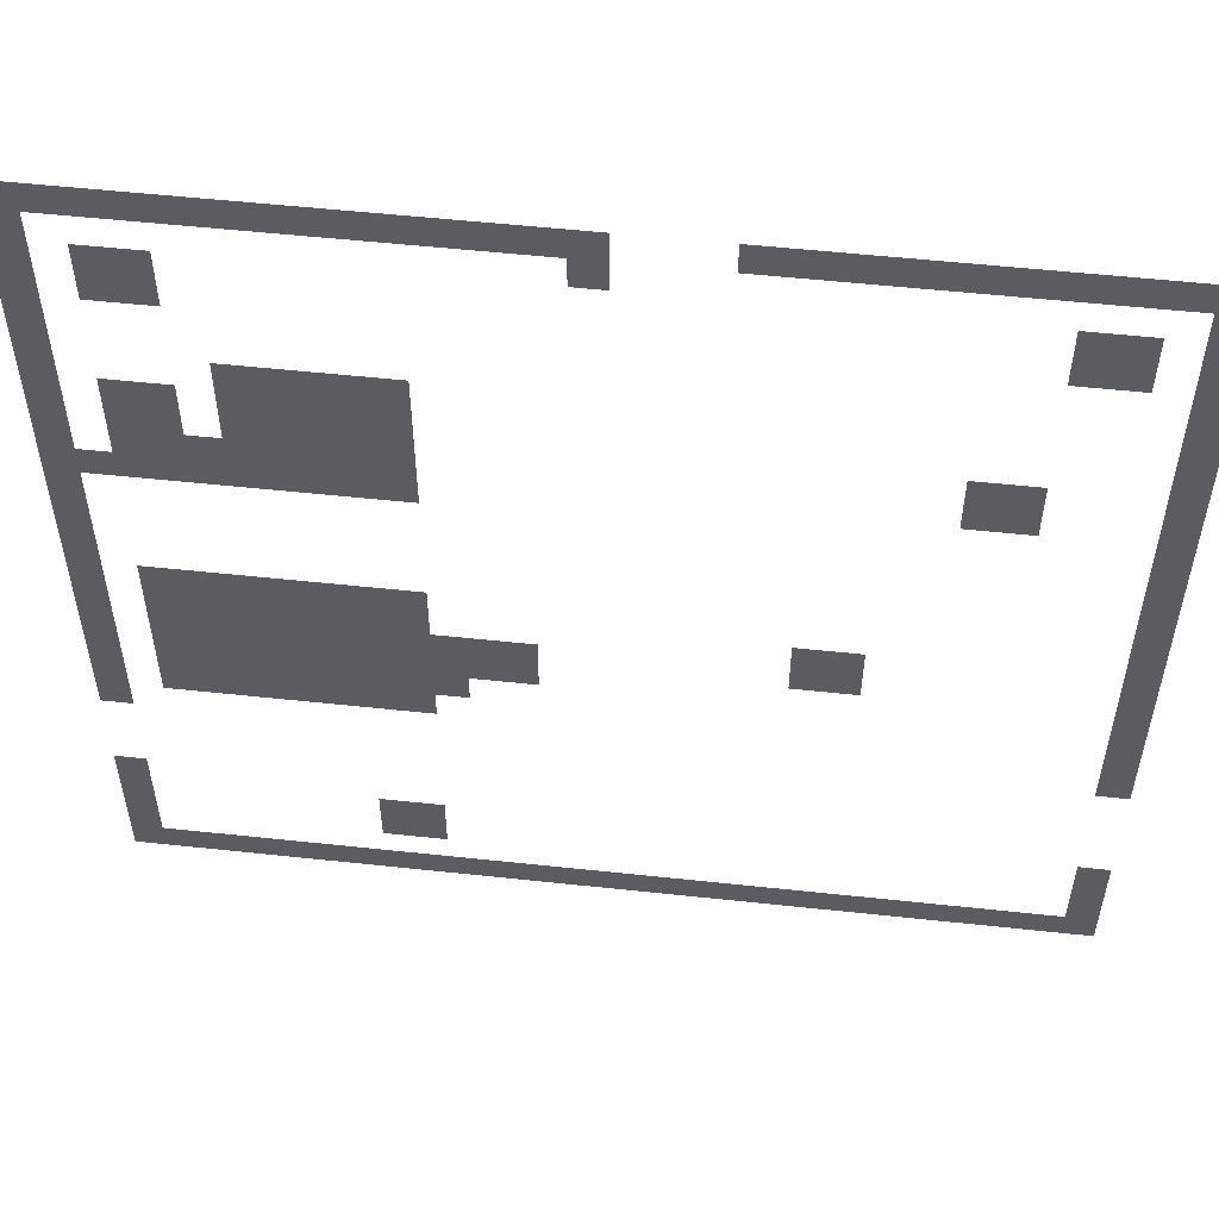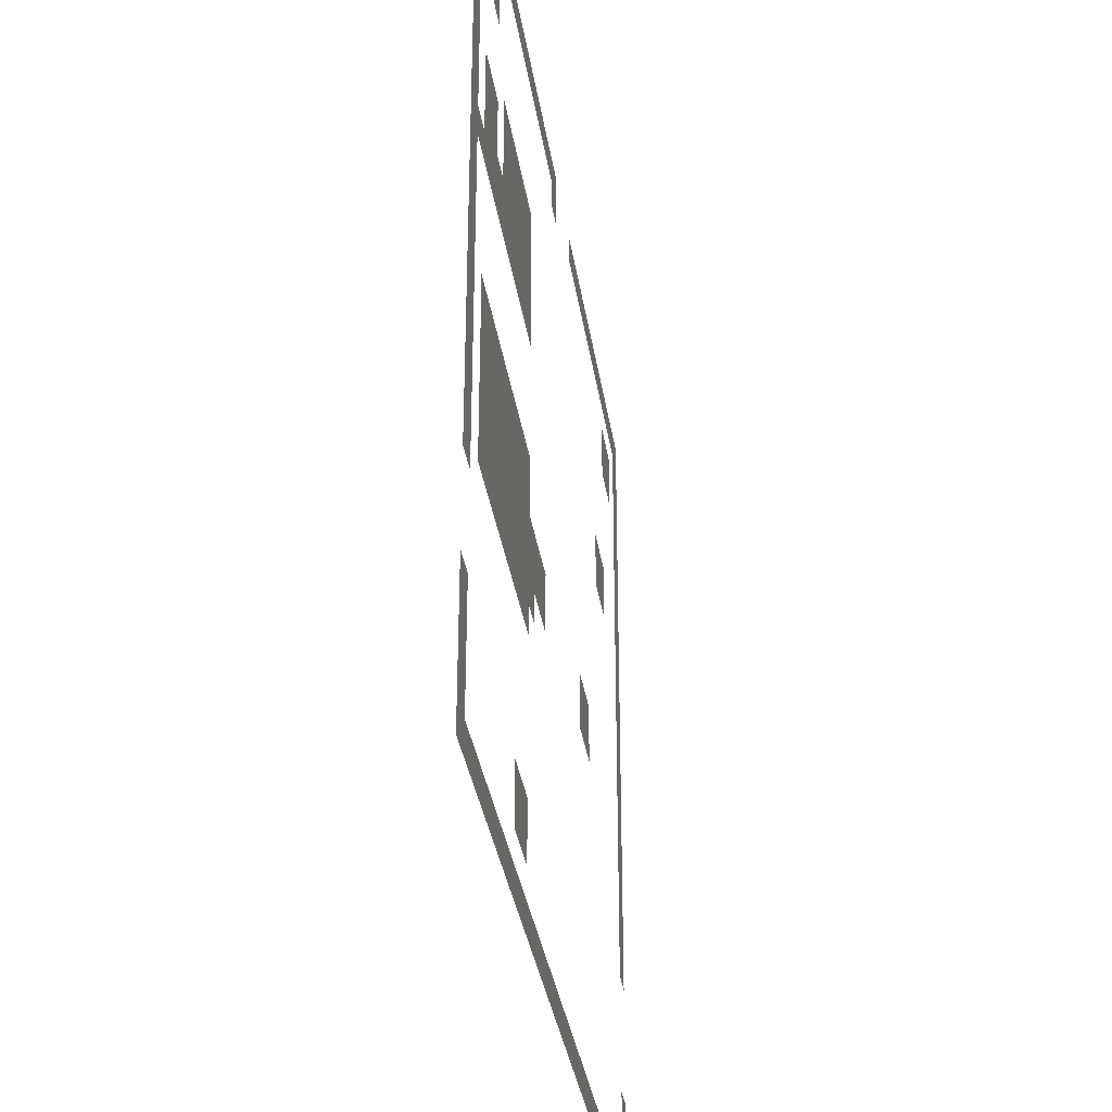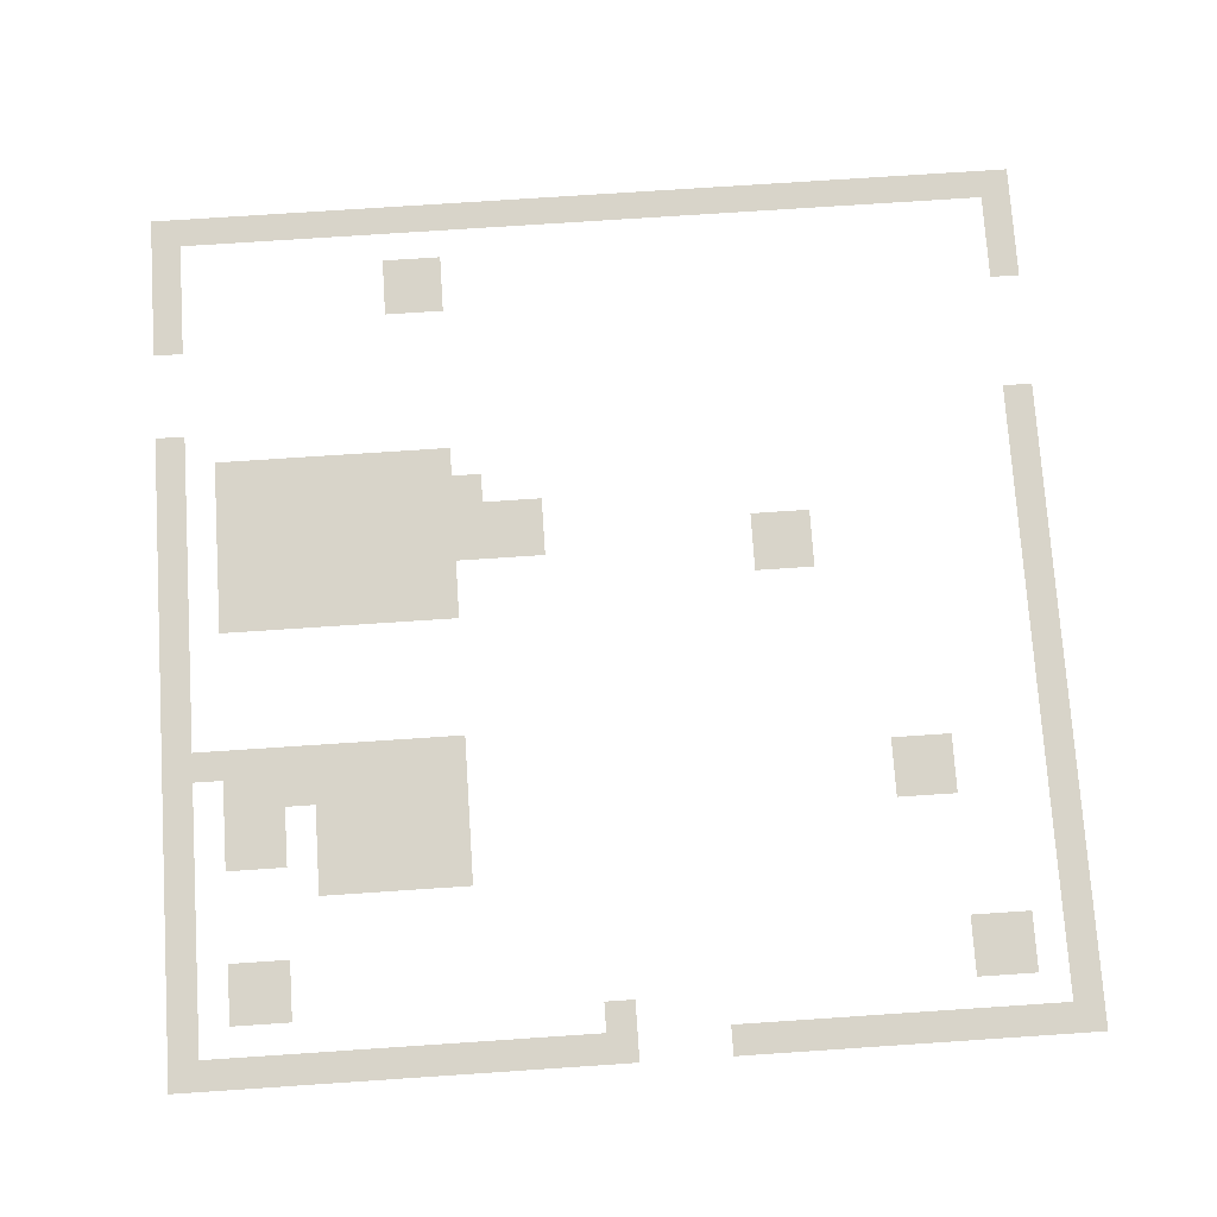
<metadata>
{"format":"obj","ext":"obj","renderer":"f3d","projection":"perspective","resolution":1024,"background":"white","views":[{"elev":54.7,"azim":-173.5,"up":"+Y"},{"elev":-34.5,"azim":98.5,"up":"+Y"},{"elev":75.0,"azim":176.2,"up":"+Z"}]}
</metadata>
<code>
v -29 -1 0
v -30 -1 0
v -30 0 0
v -29 0 0
v -28 -1 0
v -29 -1 0
v -29 0 0
v -28 0 0
v -27 -1 0
v -28 -1 0
v -28 0 0
v -27 0 0
v -26 -1 0
v -27 -1 0
v -27 0 0
v -26 0 0
v -25 -1 0
v -26 -1 0
v -26 0 0
v -25 0 0
v -24 -1 0
v -25 -1 0
v -25 0 0
v -24 0 0
v -23 -1 0
v -24 -1 0
v -24 0 0
v -23 0 0
v -22 -1 0
v -23 -1 0
v -23 0 0
v -22 0 0
v -21 -1 0
v -22 -1 0
v -22 0 0
v -21 0 0
v -20 -1 0
v -21 -1 0
v -21 0 0
v -20 0 0
v -19 -1 0
v -20 -1 0
v -20 0 0
v -19 0 0
v -18 -1 0
v -19 -1 0
v -19 0 0
v -18 0 0
v -14 -1 0
v -15 -1 0
v -15 0 0
v -14 0 0
v -13 -1 0
v -14 -1 0
v -14 0 0
v -13 0 0
v -12 -1 0
v -13 -1 0
v -13 0 0
v -12 0 0
v -11 -1 0
v -12 -1 0
v -12 0 0
v -11 0 0
v -10 -1 0
v -11 -1 0
v -11 0 0
v -10 0 0
v -9 -1 0
v -10 -1 0
v -10 0 0
v -9 0 0
v -8 -1 0
v -9 -1 0
v -9 0 0
v -8 0 0
v -7 -1 0
v -8 -1 0
v -8 0 0
v -7 0 0
v -6 -1 0
v -7 -1 0
v -7 0 0
v -6 0 0
v -5 -1 0
v -6 -1 0
v -6 0 0
v -5 0 0
v -4 -1 0
v -5 -1 0
v -5 0 0
v -4 0 0
v -3 -1 0
v -4 -1 0
v -4 0 0
v -3 0 0
v -2 -1 0
v -3 -1 0
v -3 0 0
v -2 0 0
v -1 -1 0
v -2 -1 0
v -2 0 0
v -1 0 0
v 0 -1 0
v -1 -1 0
v -1 0 0
v 0 0 0
v -29 -2 0
v -30 -2 0
v -30 -1 0
v -29 -1 0
v -14 -2 0
v -15 -2 0
v -15 -1 0
v -14 -1 0
v 0 -2 0
v -1 -2 0
v -1 -1 0
v 0 -1 0
v -29 -3 0
v -30 -3 0
v -30 -2 0
v -29 -2 0
v -27 -3 0
v -28 -3 0
v -28 -2 0
v -27 -2 0
v -26 -3 0
v -27 -3 0
v -27 -2 0
v -26 -2 0
v -3 -3 0
v -4 -3 0
v -4 -2 0
v -3 -2 0
v -2 -3 0
v -3 -3 0
v -3 -2 0
v -2 -2 0
v 0 -3 0
v -1 -3 0
v -1 -2 0
v 0 -2 0
v -29 -4 0
v -30 -4 0
v -30 -3 0
v -29 -3 0
v -27 -4 0
v -28 -4 0
v -28 -3 0
v -27 -3 0
v -26 -4 0
v -27 -4 0
v -27 -3 0
v -26 -3 0
v -3 -4 0
v -4 -4 0
v -4 -3 0
v -3 -3 0
v -2 -4 0
v -3 -4 0
v -3 -3 0
v -2 -3 0
v 0 -4 0
v -1 -4 0
v -1 -3 0
v 0 -3 0
v -29 -5 0
v -30 -5 0
v -30 -4 0
v -29 -4 0
v 0 -5 0
v -1 -5 0
v -1 -4 0
v 0 -4 0
v -29 -6 0
v -30 -6 0
v -30 -5 0
v -29 -5 0
v 0 -6 0
v -1 -6 0
v -1 -5 0
v 0 -5 0
v -29 -7 0
v -30 -7 0
v -30 -6 0
v -29 -6 0
v -9 -7 0
v -10 -7 0
v -10 -6 0
v -9 -6 0
v -8 -7 0
v -9 -7 0
v -9 -6 0
v -8 -6 0
v -7 -7 0
v -8 -7 0
v -8 -6 0
v -7 -6 0
v -6 -7 0
v -7 -7 0
v -7 -6 0
v -6 -6 0
v -5 -7 0
v -6 -7 0
v -6 -6 0
v -5 -6 0
v 0 -7 0
v -1 -7 0
v -1 -6 0
v 0 -6 0
v -29 -8 0
v -30 -8 0
v -30 -7 0
v -29 -7 0
v -9 -8 0
v -10 -8 0
v -10 -7 0
v -9 -7 0
v -8 -8 0
v -9 -8 0
v -9 -7 0
v -8 -7 0
v -7 -8 0
v -8 -8 0
v -8 -7 0
v -7 -7 0
v -6 -8 0
v -7 -8 0
v -7 -7 0
v -6 -7 0
v -5 -8 0
v -6 -8 0
v -6 -7 0
v -5 -7 0
v -3 -8 0
v -4 -8 0
v -4 -7 0
v -3 -7 0
v -2 -8 0
v -3 -8 0
v -3 -7 0
v -2 -7 0
v 0 -8 0
v -1 -8 0
v -1 -7 0
v 0 -7 0
v -29 -9 0
v -30 -9 0
v -30 -8 0
v -29 -8 0
v -25 -9 0
v -26 -9 0
v -26 -8 0
v -25 -8 0
v -24 -9 0
v -25 -9 0
v -25 -8 0
v -24 -8 0
v -9 -9 0
v -10 -9 0
v -10 -8 0
v -9 -8 0
v -8 -9 0
v -9 -9 0
v -9 -8 0
v -8 -8 0
v -7 -9 0
v -8 -9 0
v -8 -8 0
v -7 -8 0
v -6 -9 0
v -7 -9 0
v -7 -8 0
v -6 -8 0
v -5 -9 0
v -6 -9 0
v -6 -8 0
v -5 -8 0
v -3 -9 0
v -4 -9 0
v -4 -8 0
v -3 -8 0
v -2 -9 0
v -3 -9 0
v -3 -8 0
v -2 -8 0
v 0 -9 0
v -1 -9 0
v -1 -8 0
v 0 -8 0
v -29 -10 0
v -30 -10 0
v -30 -9 0
v -29 -9 0
v -25 -10 0
v -26 -10 0
v -26 -9 0
v -25 -9 0
v -24 -10 0
v -25 -10 0
v -25 -9 0
v -24 -9 0
v -9 -10 0
v -10 -10 0
v -10 -9 0
v -9 -9 0
v -8 -10 0
v -9 -10 0
v -9 -9 0
v -8 -9 0
v -7 -10 0
v -8 -10 0
v -8 -9 0
v -7 -9 0
v -6 -10 0
v -7 -10 0
v -7 -9 0
v -6 -9 0
v -5 -10 0
v -6 -10 0
v -6 -9 0
v -5 -9 0
v -4 -10 0
v -5 -10 0
v -5 -9 0
v -4 -9 0
v -3 -10 0
v -4 -10 0
v -4 -9 0
v -3 -9 0
v -2 -10 0
v -3 -10 0
v -3 -9 0
v -2 -9 0
v 0 -10 0
v -1 -10 0
v -1 -9 0
v 0 -9 0
v -29 -11 0
v -30 -11 0
v -30 -10 0
v -29 -10 0
v -9 -11 0
v -10 -11 0
v -10 -10 0
v -9 -10 0
v -8 -11 0
v -9 -11 0
v -9 -10 0
v -8 -10 0
v -7 -11 0
v -8 -11 0
v -8 -10 0
v -7 -10 0
v -6 -11 0
v -7 -11 0
v -7 -10 0
v -6 -10 0
v -5 -11 0
v -6 -11 0
v -6 -10 0
v -5 -10 0
v -4 -11 0
v -5 -11 0
v -5 -10 0
v -4 -10 0
v -3 -11 0
v -4 -11 0
v -4 -10 0
v -3 -10 0
v -2 -11 0
v -3 -11 0
v -3 -10 0
v -2 -10 0
v -1 -11 0
v -2 -11 0
v -2 -10 0
v -1 -10 0
v 0 -11 0
v -1 -11 0
v -1 -10 0
v 0 -10 0
v -29 -12 0
v -30 -12 0
v -30 -11 0
v -29 -11 0
v 0 -12 0
v -1 -12 0
v -1 -11 0
v 0 -11 0
v -29 -13 0
v -30 -13 0
v -30 -12 0
v -29 -12 0
v 0 -13 0
v -1 -13 0
v -1 -12 0
v 0 -12 0
v -29 -14 0
v -30 -14 0
v -30 -13 0
v -29 -13 0
v 0 -14 0
v -1 -14 0
v -1 -13 0
v 0 -13 0
v -29 -15 0
v -30 -15 0
v -30 -14 0
v -29 -14 0
v 0 -15 0
v -1 -15 0
v -1 -14 0
v 0 -14 0
v -29 -16 0
v -30 -16 0
v -30 -15 0
v -29 -15 0
v -9 -16 0
v -10 -16 0
v -10 -15 0
v -9 -15 0
v -8 -16 0
v -9 -16 0
v -9 -15 0
v -8 -15 0
v -7 -16 0
v -8 -16 0
v -8 -15 0
v -7 -15 0
v -6 -16 0
v -7 -16 0
v -7 -15 0
v -6 -15 0
v -5 -16 0
v -6 -16 0
v -6 -15 0
v -5 -15 0
v -4 -16 0
v -5 -16 0
v -5 -15 0
v -4 -15 0
v -3 -16 0
v -4 -16 0
v -4 -15 0
v -3 -15 0
v -2 -16 0
v -3 -16 0
v -3 -15 0
v -2 -15 0
v 0 -16 0
v -1 -16 0
v -1 -15 0
v 0 -15 0
v -29 -17 0
v -30 -17 0
v -30 -16 0
v -29 -16 0
v -21 -17 0
v -22 -17 0
v -22 -16 0
v -21 -16 0
v -20 -17 0
v -21 -17 0
v -21 -16 0
v -20 -16 0
v -9 -17 0
v -10 -17 0
v -10 -16 0
v -9 -16 0
v -8 -17 0
v -9 -17 0
v -9 -16 0
v -8 -16 0
v -7 -17 0
v -8 -17 0
v -8 -16 0
v -7 -16 0
v -6 -17 0
v -7 -17 0
v -7 -16 0
v -6 -16 0
v -5 -17 0
v -6 -17 0
v -6 -16 0
v -5 -16 0
v -4 -17 0
v -5 -17 0
v -5 -16 0
v -4 -16 0
v -3 -17 0
v -4 -17 0
v -4 -16 0
v -3 -16 0
v -2 -17 0
v -3 -17 0
v -3 -16 0
v -2 -16 0
v 0 -17 0
v -1 -17 0
v -1 -16 0
v 0 -16 0
v -29 -18 0
v -30 -18 0
v -30 -17 0
v -29 -17 0
v -21 -18 0
v -22 -18 0
v -22 -17 0
v -21 -17 0
v -20 -18 0
v -21 -18 0
v -21 -17 0
v -20 -17 0
v -12 -18 0
v -13 -18 0
v -13 -17 0
v -12 -17 0
v -11 -18 0
v -12 -18 0
v -12 -17 0
v -11 -17 0
v -10 -18 0
v -11 -18 0
v -11 -17 0
v -10 -17 0
v -9 -18 0
v -10 -18 0
v -10 -17 0
v -9 -17 0
v -8 -18 0
v -9 -18 0
v -9 -17 0
v -8 -17 0
v -7 -18 0
v -8 -18 0
v -8 -17 0
v -7 -17 0
v -6 -18 0
v -7 -18 0
v -7 -17 0
v -6 -17 0
v -5 -18 0
v -6 -18 0
v -6 -17 0
v -5 -17 0
v -4 -18 0
v -5 -18 0
v -5 -17 0
v -4 -17 0
v -3 -18 0
v -4 -18 0
v -4 -17 0
v -3 -17 0
v -2 -18 0
v -3 -18 0
v -3 -17 0
v -2 -17 0
v 0 -18 0
v -1 -18 0
v -1 -17 0
v 0 -17 0
v -29 -19 0
v -30 -19 0
v -30 -18 0
v -29 -18 0
v -12 -19 0
v -13 -19 0
v -13 -18 0
v -12 -18 0
v -11 -19 0
v -12 -19 0
v -12 -18 0
v -11 -18 0
v -10 -19 0
v -11 -19 0
v -11 -18 0
v -10 -18 0
v -9 -19 0
v -10 -19 0
v -10 -18 0
v -9 -18 0
v -8 -19 0
v -9 -19 0
v -9 -18 0
v -8 -18 0
v -7 -19 0
v -8 -19 0
v -8 -18 0
v -7 -18 0
v -6 -19 0
v -7 -19 0
v -7 -18 0
v -6 -18 0
v -5 -19 0
v -6 -19 0
v -6 -18 0
v -5 -18 0
v -4 -19 0
v -5 -19 0
v -5 -18 0
v -4 -18 0
v -3 -19 0
v -4 -19 0
v -4 -18 0
v -3 -18 0
v -2 -19 0
v -3 -19 0
v -3 -18 0
v -2 -18 0
v 0 -19 0
v -1 -19 0
v -1 -18 0
v 0 -18 0
v -29 -20 0
v -30 -20 0
v -30 -19 0
v -29 -19 0
v -10 -20 0
v -11 -20 0
v -11 -19 0
v -10 -19 0
v -9 -20 0
v -10 -20 0
v -10 -19 0
v -9 -19 0
v -8 -20 0
v -9 -20 0
v -9 -19 0
v -8 -19 0
v -7 -20 0
v -8 -20 0
v -8 -19 0
v -7 -19 0
v -6 -20 0
v -7 -20 0
v -7 -19 0
v -6 -19 0
v -5 -20 0
v -6 -20 0
v -6 -19 0
v -5 -19 0
v -4 -20 0
v -5 -20 0
v -5 -19 0
v -4 -19 0
v -3 -20 0
v -4 -20 0
v -4 -19 0
v -3 -19 0
v -2 -20 0
v -3 -20 0
v -3 -19 0
v -2 -19 0
v 0 -20 0
v -1 -20 0
v -1 -19 0
v 0 -19 0
v -29 -21 0
v -30 -21 0
v -30 -20 0
v -29 -20 0
v -9 -21 0
v -10 -21 0
v -10 -20 0
v -9 -20 0
v -8 -21 0
v -9 -21 0
v -9 -20 0
v -8 -20 0
v -7 -21 0
v -8 -21 0
v -8 -20 0
v -7 -20 0
v -6 -21 0
v -7 -21 0
v -7 -20 0
v -6 -20 0
v -5 -21 0
v -6 -21 0
v -6 -20 0
v -5 -20 0
v -4 -21 0
v -5 -21 0
v -5 -20 0
v -4 -20 0
v -3 -21 0
v -4 -21 0
v -4 -20 0
v -3 -20 0
v -2 -21 0
v -3 -21 0
v -3 -20 0
v -2 -20 0
v 0 -21 0
v -1 -21 0
v -1 -20 0
v 0 -20 0
v -29 -22 0
v -30 -22 0
v -30 -21 0
v -29 -21 0
v 0 -22 0
v -1 -22 0
v -1 -21 0
v 0 -21 0
v 0 -26 0
v -1 -26 0
v -1 -25 0
v 0 -25 0
v -29 -27 0
v -30 -27 0
v -30 -26 0
v -29 -26 0
v -9 -27 0
v -10 -27 0
v -10 -26 0
v -9 -26 0
v -8 -27 0
v -9 -27 0
v -9 -26 0
v -8 -26 0
v 0 -27 0
v -1 -27 0
v -1 -26 0
v 0 -26 0
v -29 -28 0
v -30 -28 0
v -30 -27 0
v -29 -27 0
v -9 -28 0
v -10 -28 0
v -10 -27 0
v -9 -27 0
v -8 -28 0
v -9 -28 0
v -9 -27 0
v -8 -27 0
v 0 -28 0
v -1 -28 0
v -1 -27 0
v 0 -27 0
v -29 -29 0
v -30 -29 0
v -30 -28 0
v -29 -28 0
v 0 -29 0
v -1 -29 0
v -1 -28 0
v 0 -28 0
v -29 -30 0
v -30 -30 0
v -30 -29 0
v -29 -29 0
v -28 -30 0
v -29 -30 0
v -29 -29 0
v -28 -29 0
v -27 -30 0
v -28 -30 0
v -28 -29 0
v -27 -29 0
v -26 -30 0
v -27 -30 0
v -27 -29 0
v -26 -29 0
v -25 -30 0
v -26 -30 0
v -26 -29 0
v -25 -29 0
v -24 -30 0
v -25 -30 0
v -25 -29 0
v -24 -29 0
v -23 -30 0
v -24 -30 0
v -24 -29 0
v -23 -29 0
v -22 -30 0
v -23 -30 0
v -23 -29 0
v -22 -29 0
v -21 -30 0
v -22 -30 0
v -22 -29 0
v -21 -29 0
v -20 -30 0
v -21 -30 0
v -21 -29 0
v -20 -29 0
v -19 -30 0
v -20 -30 0
v -20 -29 0
v -19 -29 0
v -18 -30 0
v -19 -30 0
v -19 -29 0
v -18 -29 0
v -17 -30 0
v -18 -30 0
v -18 -29 0
v -17 -29 0
v -16 -30 0
v -17 -30 0
v -17 -29 0
v -16 -29 0
v -15 -30 0
v -16 -30 0
v -16 -29 0
v -15 -29 0
v -14 -30 0
v -15 -30 0
v -15 -29 0
v -14 -29 0
v -13 -30 0
v -14 -30 0
v -14 -29 0
v -13 -29 0
v -12 -30 0
v -13 -30 0
v -13 -29 0
v -12 -29 0
v -11 -30 0
v -12 -30 0
v -12 -29 0
v -11 -29 0
v -10 -30 0
v -11 -30 0
v -11 -29 0
v -10 -29 0
v -9 -30 0
v -10 -30 0
v -10 -29 0
v -9 -29 0
v -8 -30 0
v -9 -30 0
v -9 -29 0
v -8 -29 0
v -7 -30 0
v -8 -30 0
v -8 -29 0
v -7 -29 0
v -6 -30 0
v -7 -30 0
v -7 -29 0
v -6 -29 0
v -5 -30 0
v -6 -30 0
v -6 -29 0
v -5 -29 0
v -4 -30 0
v -5 -30 0
v -5 -29 0
v -4 -29 0
v -3 -30 0
v -4 -30 0
v -4 -29 0
v -3 -29 0
v -2 -30 0
v -3 -30 0
v -3 -29 0
v -2 -29 0
v -1 -30 0
v -2 -30 0
v -2 -29 0
v -1 -29 0
v 0 -30 0
v -1 -30 0
v -1 -29 0
v 0 -29 0
g Map00_mesh_0002
f 1 2 3 4
f 5 6 7 8
f 9 10 11 12
f 13 14 15 16
f 17 18 19 20
f 21 22 23 24
f 25 26 27 28
f 29 30 31 32
f 33 34 35 36
f 37 38 39 40
f 41 42 43 44
f 45 46 47 48
f 49 50 51 52
f 53 54 55 56
f 57 58 59 60
f 61 62 63 64
f 65 66 67 68
f 69 70 71 72
f 73 74 75 76
f 77 78 79 80
f 81 82 83 84
f 85 86 87 88
f 89 90 91 92
f 93 94 95 96
f 97 98 99 100
f 101 102 103 104
f 105 106 107 108
f 109 110 111 112
f 113 114 115 116
f 117 118 119 120
f 121 122 123 124
f 125 126 127 128
f 129 130 131 132
f 133 134 135 136
f 137 138 139 140
f 141 142 143 144
f 145 146 147 148
f 149 150 151 152
f 153 154 155 156
f 157 158 159 160
f 161 162 163 164
f 165 166 167 168
f 169 170 171 172
f 173 174 175 176
f 177 178 179 180
f 181 182 183 184
f 185 186 187 188
f 189 190 191 192
f 193 194 195 196
f 197 198 199 200
f 201 202 203 204
f 205 206 207 208
f 209 210 211 212
f 213 214 215 216
f 217 218 219 220
f 221 222 223 224
f 225 226 227 228
f 229 230 231 232
f 233 234 235 236
f 237 238 239 240
f 241 242 243 244
f 245 246 247 248
f 249 250 251 252
f 253 254 255 256
f 257 258 259 260
f 261 262 263 264
f 265 266 267 268
f 269 270 271 272
f 273 274 275 276
f 277 278 279 280
f 281 282 283 284
f 285 286 287 288
f 289 290 291 292
f 293 294 295 296
f 297 298 299 300
f 301 302 303 304
f 305 306 307 308
f 309 310 311 312
f 313 314 315 316
f 317 318 319 320
f 321 322 323 324
f 325 326 327 328
f 329 330 331 332
f 333 334 335 336
f 337 338 339 340
f 341 342 343 344
f 345 346 347 348
f 349 350 351 352
f 353 354 355 356
f 357 358 359 360
f 361 362 363 364
f 365 366 367 368
f 369 370 371 372
f 373 374 375 376
f 377 378 379 380
f 381 382 383 384
f 385 386 387 388
f 389 390 391 392
f 393 394 395 396
f 397 398 399 400
f 401 402 403 404
f 405 406 407 408
f 409 410 411 412
f 413 414 415 416
f 417 418 419 420
f 421 422 423 424
f 425 426 427 428
f 429 430 431 432
f 433 434 435 436
f 437 438 439 440
f 441 442 443 444
f 445 446 447 448
f 449 450 451 452
f 453 454 455 456
f 457 458 459 460
f 461 462 463 464
f 465 466 467 468
f 469 470 471 472
f 473 474 475 476
f 477 478 479 480
f 481 482 483 484
f 485 486 487 488
f 489 490 491 492
f 493 494 495 496
f 497 498 499 500
f 501 502 503 504
f 505 506 507 508
f 509 510 511 512
f 513 514 515 516
f 517 518 519 520
f 521 522 523 524
f 525 526 527 528
f 529 530 531 532
f 533 534 535 536
f 537 538 539 540
f 541 542 543 544
f 545 546 547 548
f 549 550 551 552
f 553 554 555 556
f 557 558 559 560
f 561 562 563 564
f 565 566 567 568
f 569 570 571 572
f 573 574 575 576
f 577 578 579 580
f 581 582 583 584
f 585 586 587 588
f 589 590 591 592
f 593 594 595 596
f 597 598 599 600
f 601 602 603 604
f 605 606 607 608
f 609 610 611 612
f 613 614 615 616
f 617 618 619 620
f 621 622 623 624
f 625 626 627 628
f 629 630 631 632
f 633 634 635 636
f 637 638 639 640
f 641 642 643 644
f 645 646 647 648
f 649 650 651 652
f 653 654 655 656
f 657 658 659 660
f 661 662 663 664
f 665 666 667 668
f 669 670 671 672
f 673 674 675 676
f 677 678 679 680
f 681 682 683 684
f 685 686 687 688
f 689 690 691 692
f 693 694 695 696
f 697 698 699 700
f 701 702 703 704
f 705 706 707 708
f 709 710 711 712
f 713 714 715 716
f 717 718 719 720
f 721 722 723 724
f 725 726 727 728
f 729 730 731 732
f 733 734 735 736
f 737 738 739 740
f 741 742 743 744
f 745 746 747 748
f 749 750 751 752
f 753 754 755 756
f 757 758 759 760
f 761 762 763 764
f 765 766 767 768
f 769 770 771 772
f 773 774 775 776
f 777 778 779 780
f 781 782 783 784
f 785 786 787 788
f 789 790 791 792
f 793 794 795 796
f 797 798 799 800
f 801 802 803 804
f 805 806 807 808
f 809 810 811 812
f 813 814 815 816
f 817 818 819 820
f 821 822 823 824
f 825 826 827 828
f 829 830 831 832
f 833 834 835 836
f 837 838 839 840
f 841 842 843 844
f 845 846 847 848
f 849 850 851 852
f 853 854 855 856
f 857 858 859 860
f 861 862 863 864
f 865 866 867 868
f 869 870 871 872

</code>
